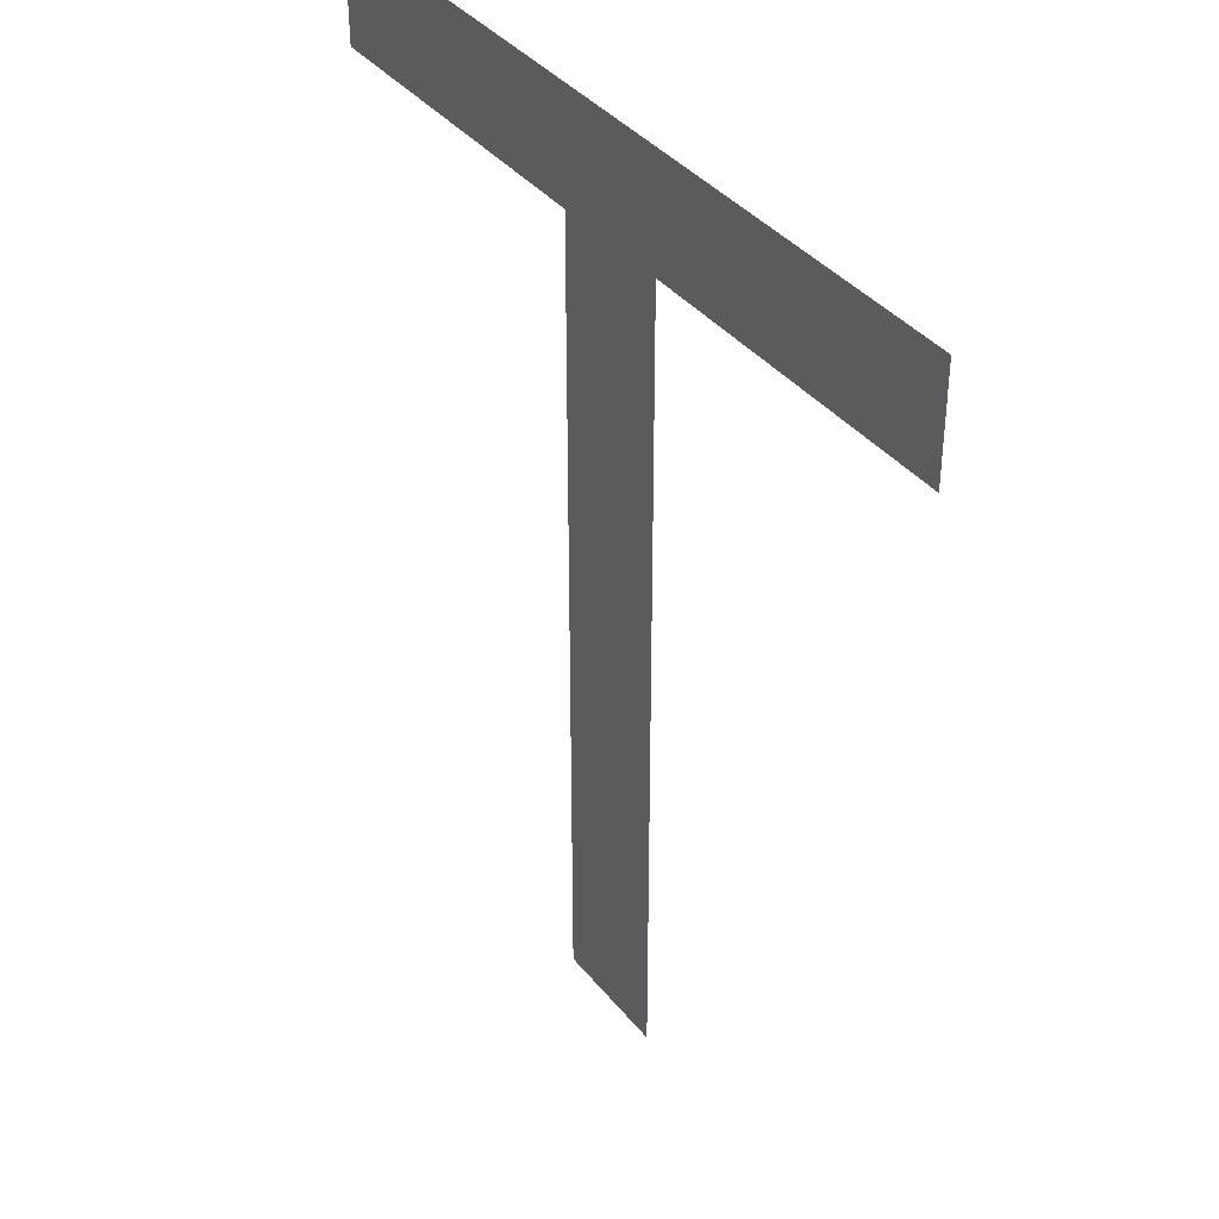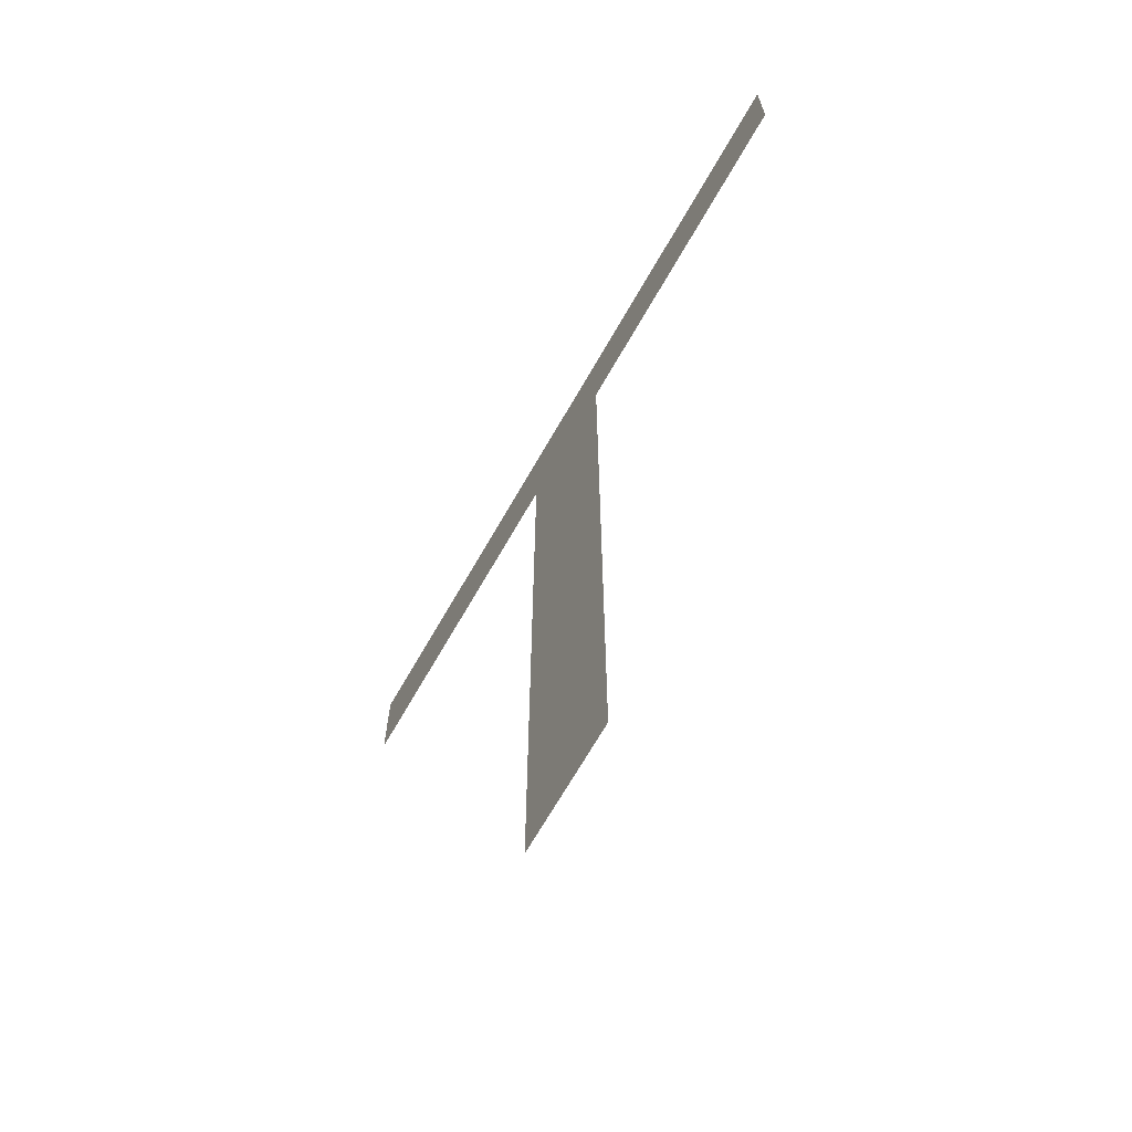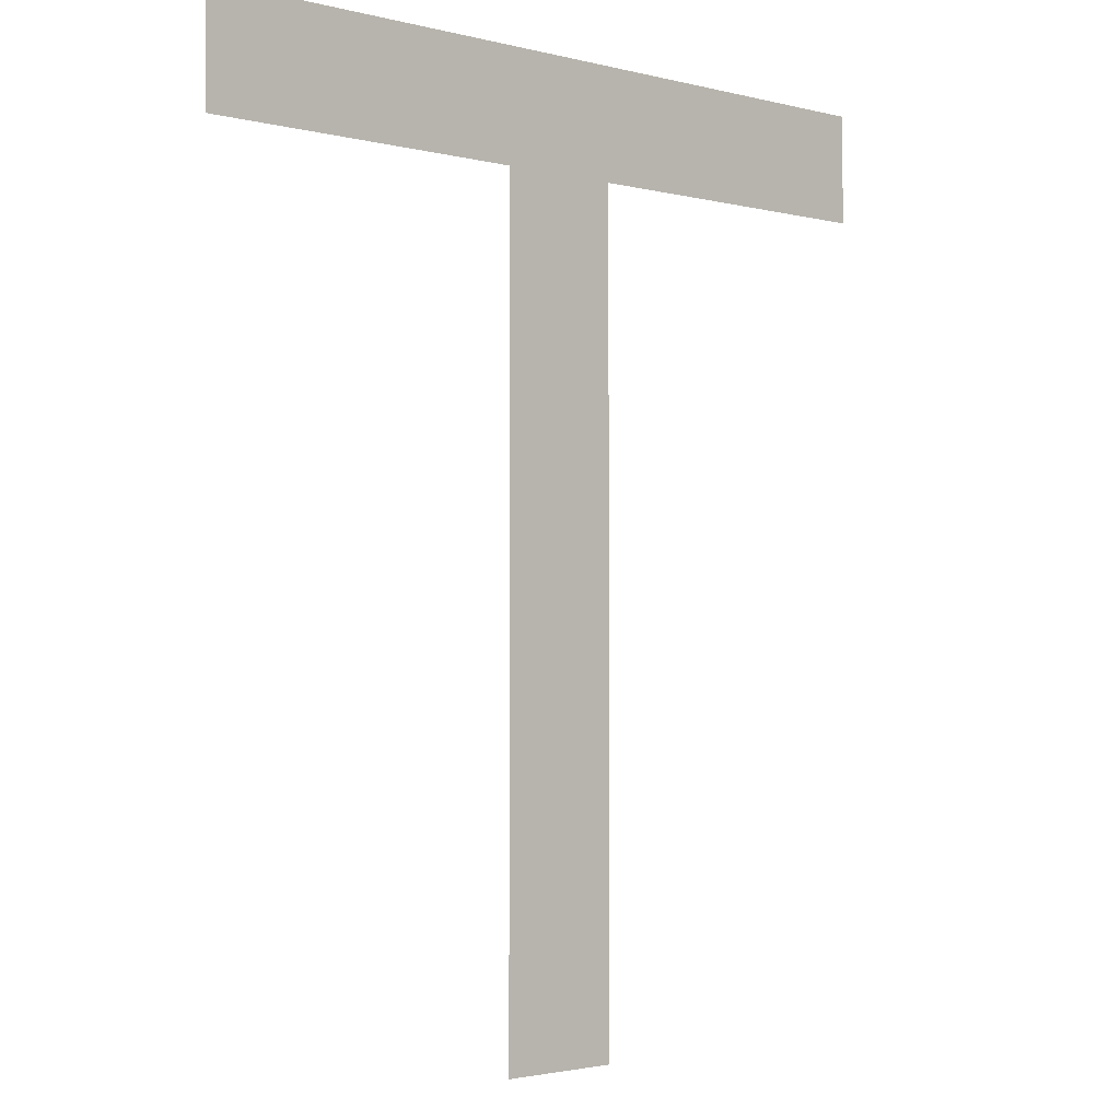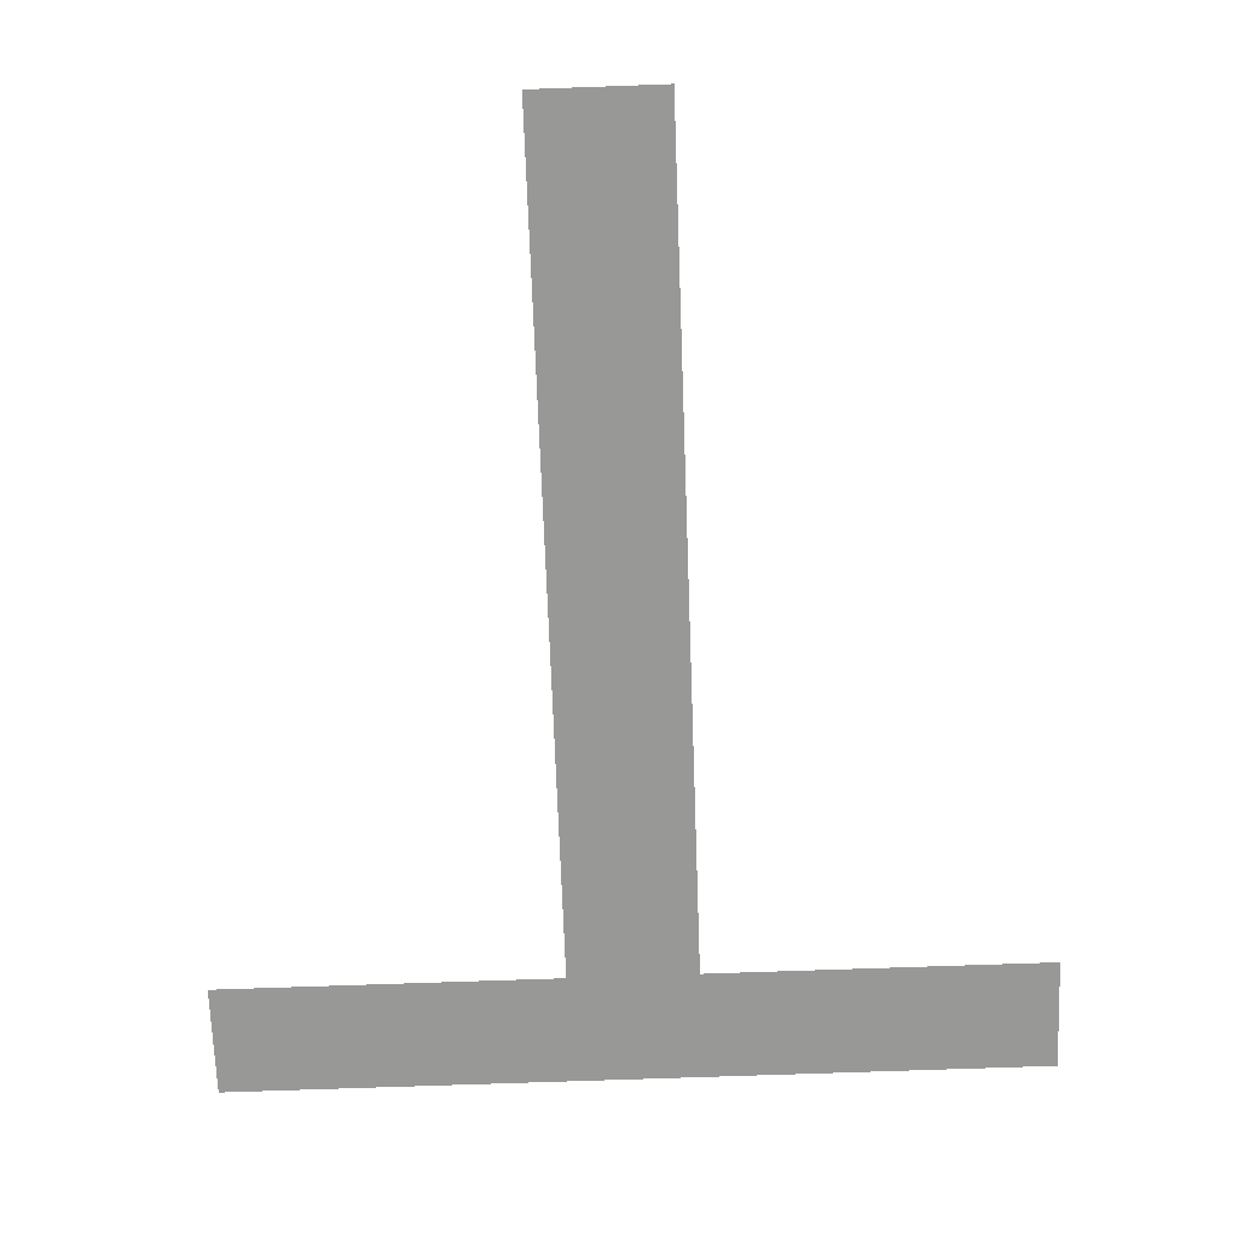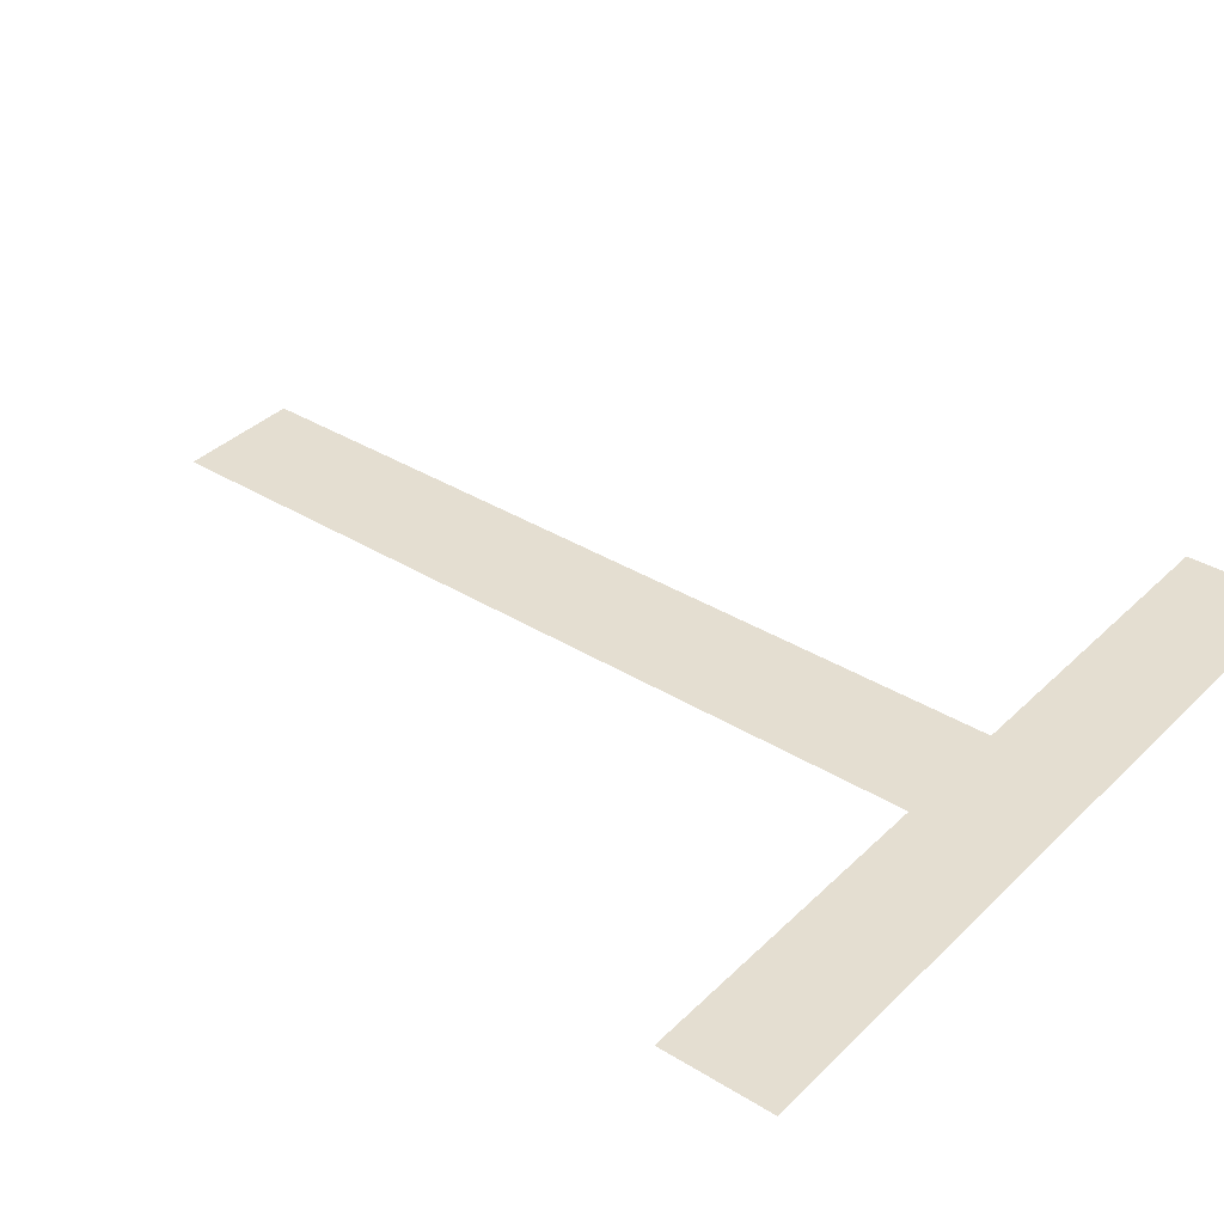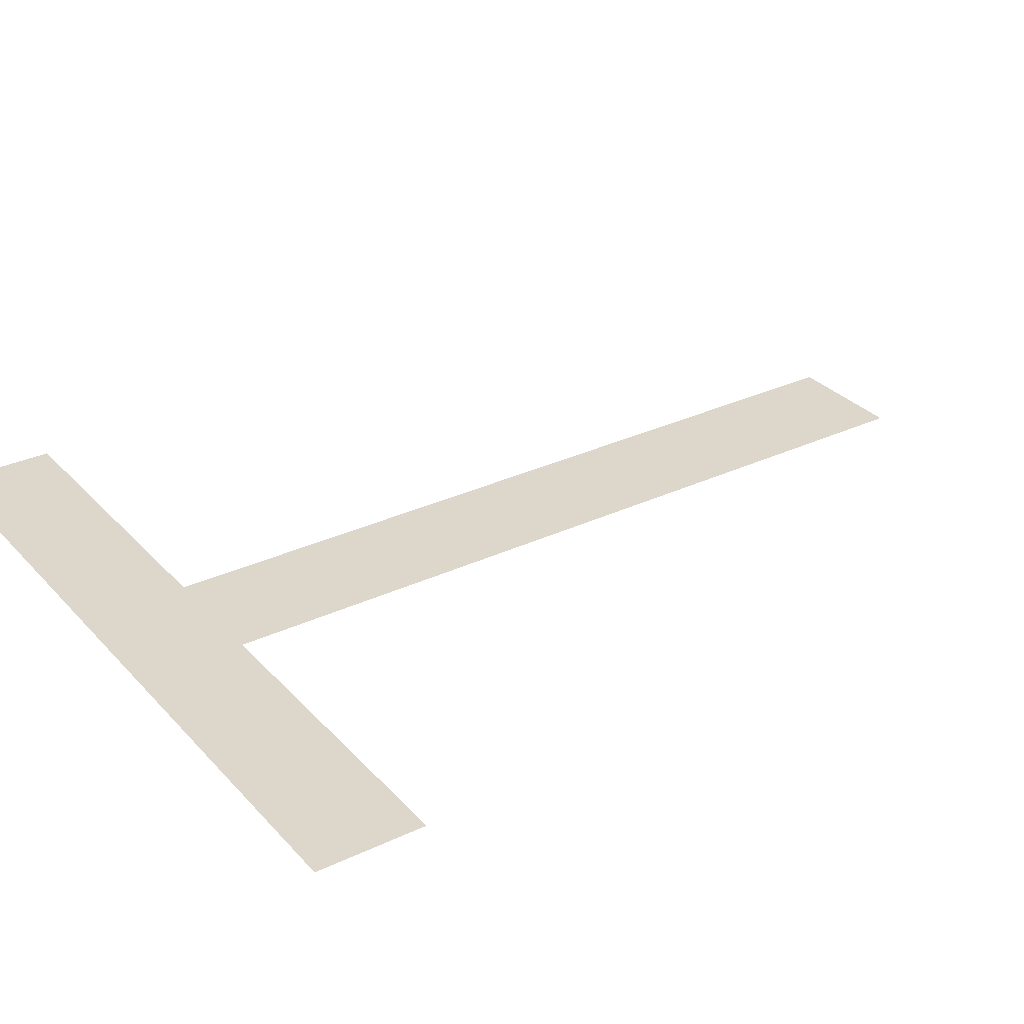
<metadata>
{"format":"obj","ext":"obj","renderer":"f3d","projection":"perspective","resolution":1024,"background":"white","views":[{"elev":38.1,"azim":55.9,"up":"+Y"},{"elev":-69.3,"azim":-119.9,"up":"+Y"},{"elev":-2.2,"azim":-42.7,"up":"+Y"},{"elev":-68.4,"azim":2.1,"up":"+Z"},{"elev":36.4,"azim":128.7,"up":"+Z"},{"elev":30.7,"azim":-124.1,"up":"+Z"}]}
</metadata>
<code>
o mesh72/mesh72-geometry#mesh72-geometry
v 0.07798 -0.2007 0.06674
v 0.06398 -0.2027 0.06674
v 0.06398 -0.2007 0.06674
v 0.06988 -0.2027 0.06674
v 0.07208 -0.2027 0.06674
v 0.07798 -0.2027 0.06674
v 0.06988 -0.2172 0.06674
v 0.07208 -0.2172 0.06674
f 1 2 3
f 2 1 4
f 3 2 1
f 4 1 2
f 4 1 5
f 5 1 4
f 5 1 6
f 6 1 5
f 4 5 7
f 7 5 4
f 8 7 5
f 5 7 8

</code>
